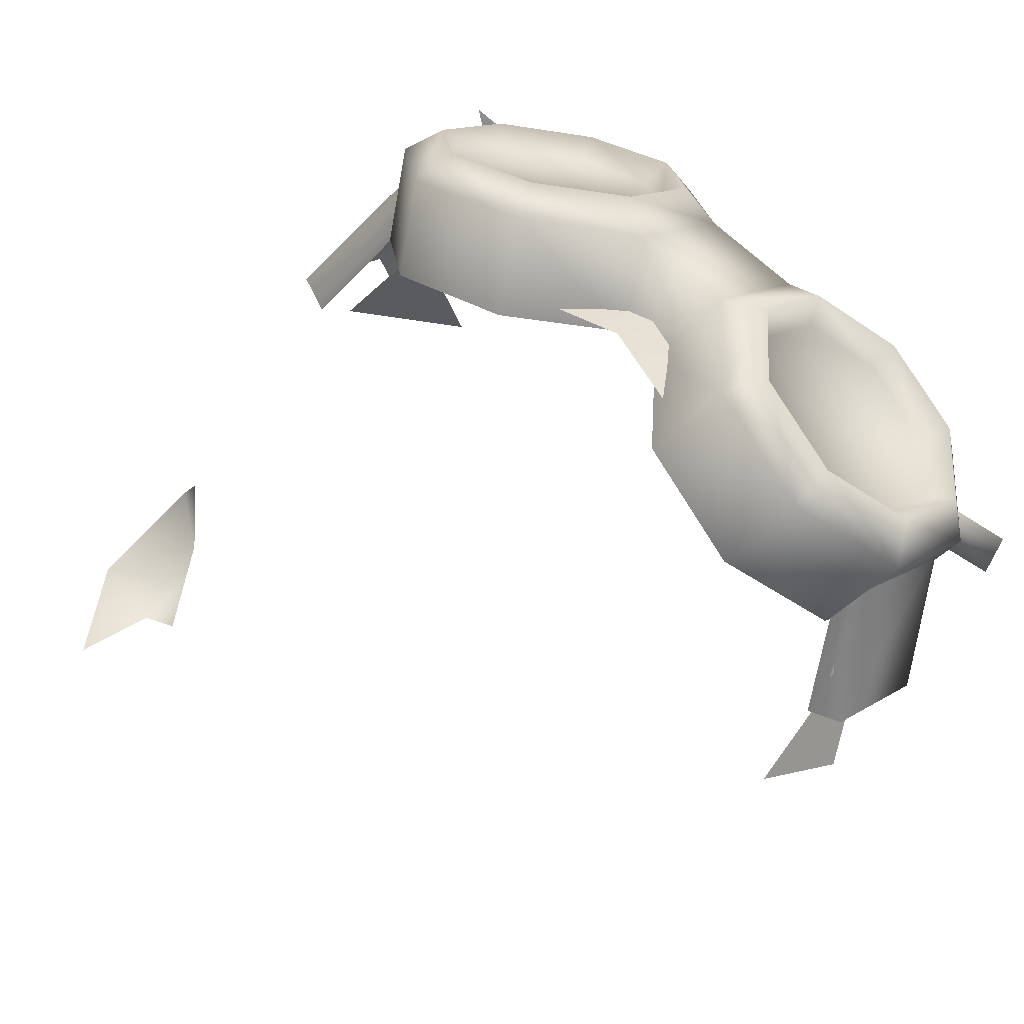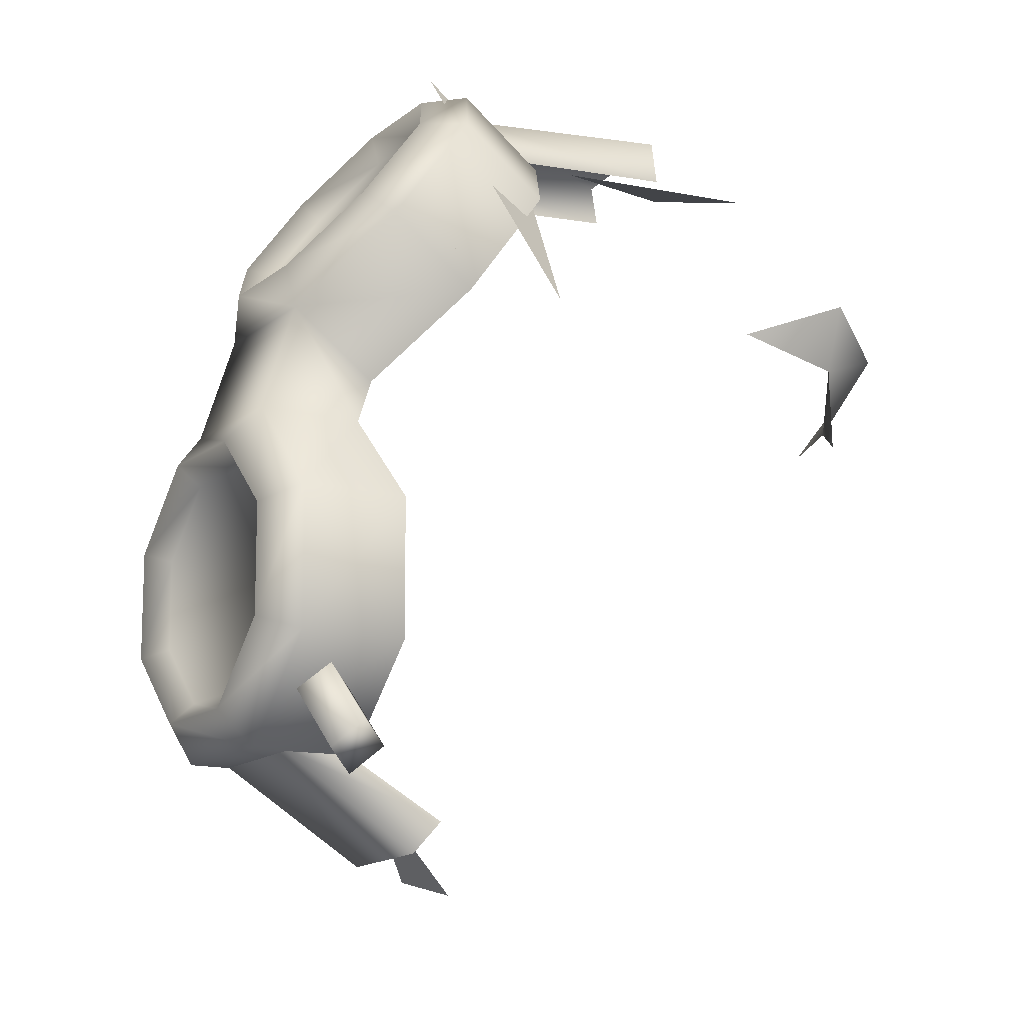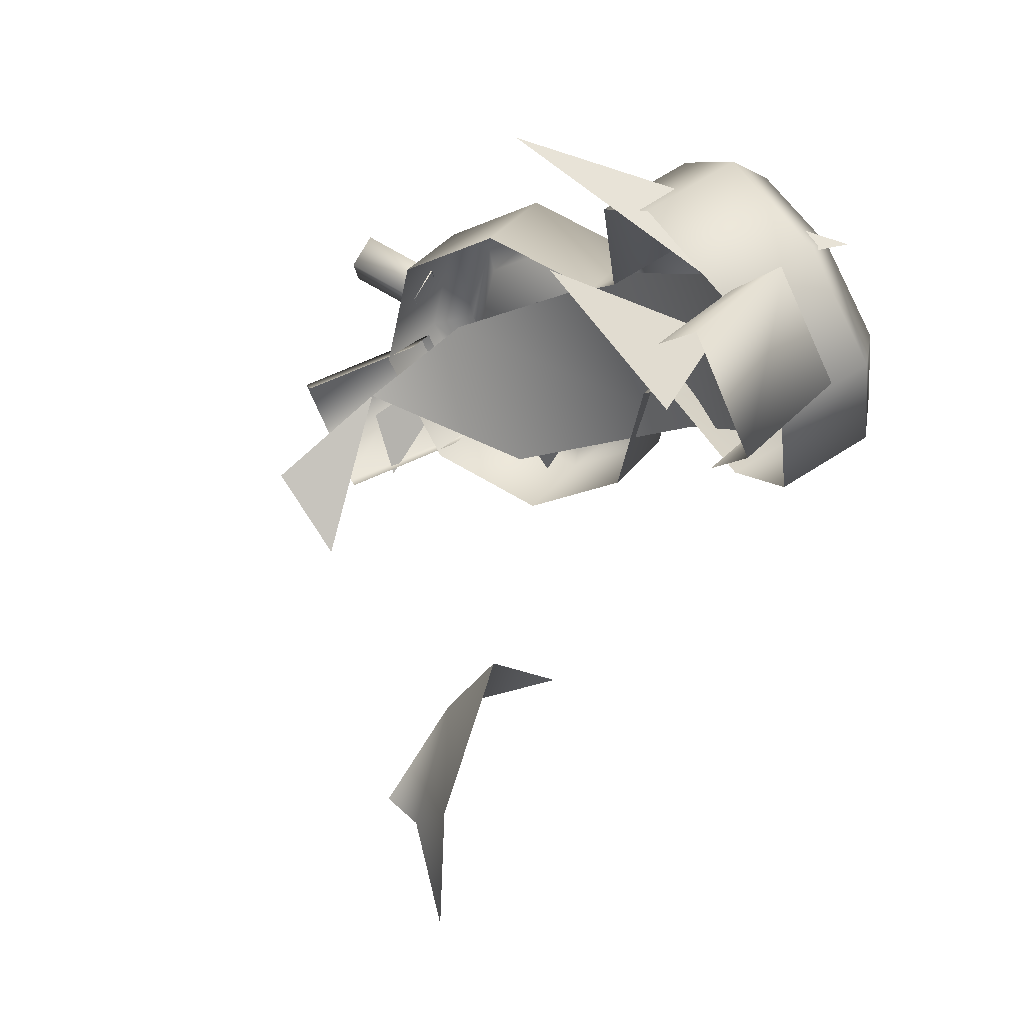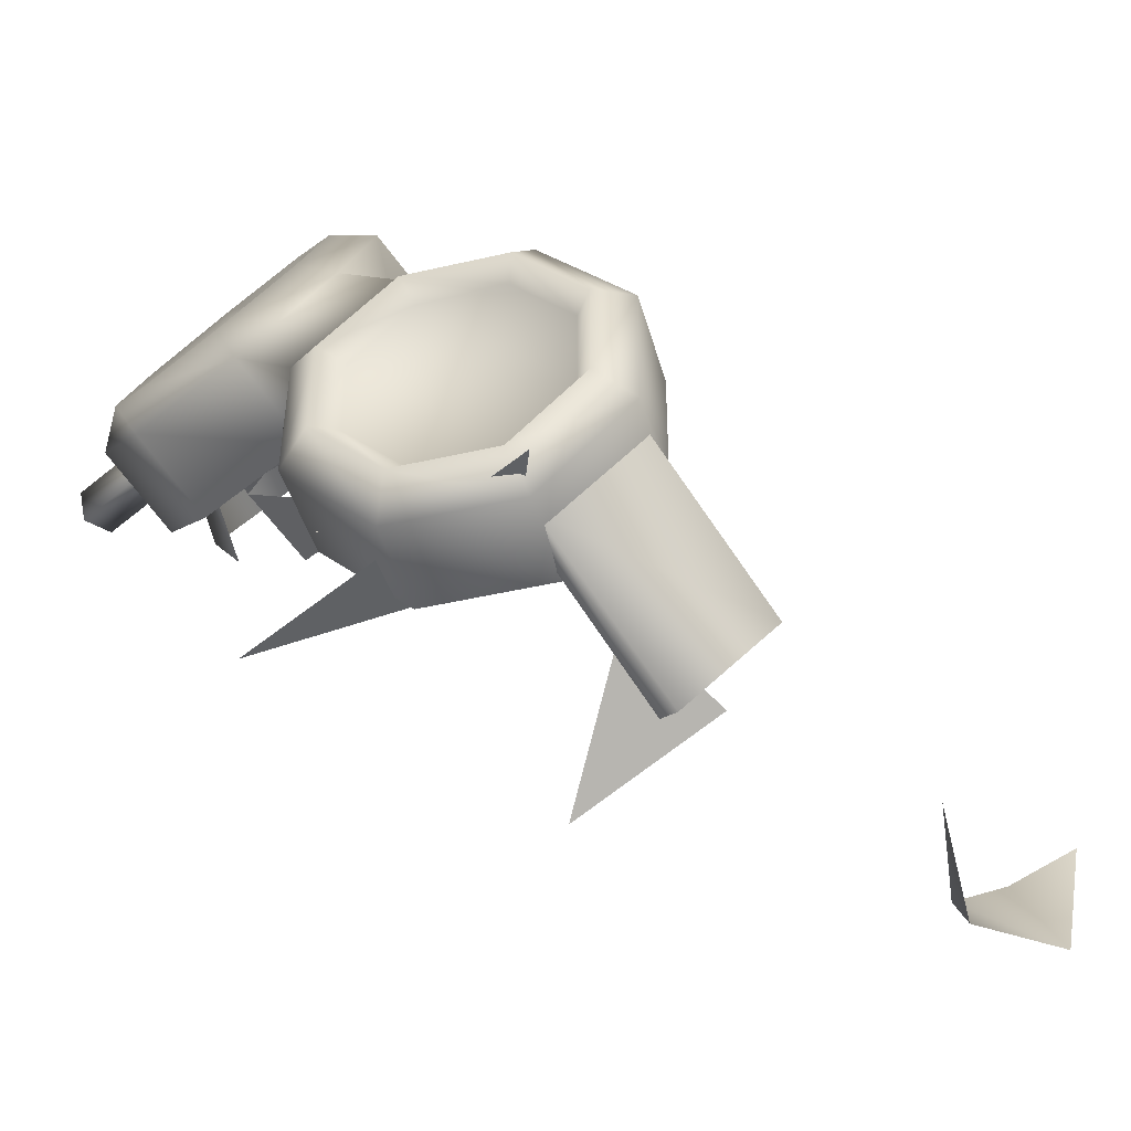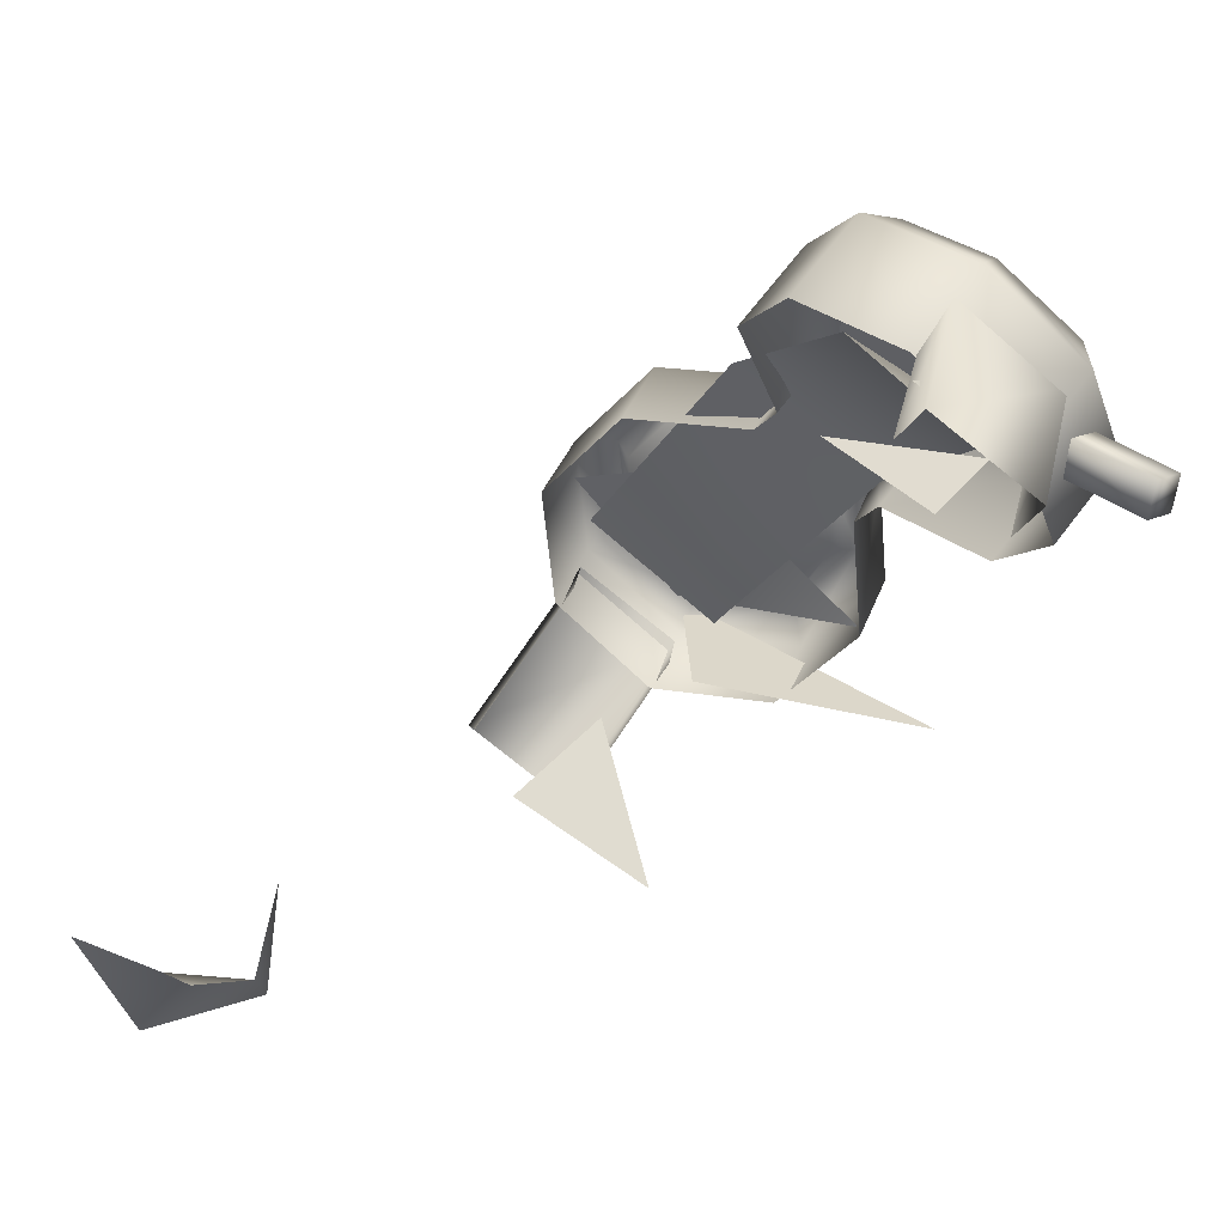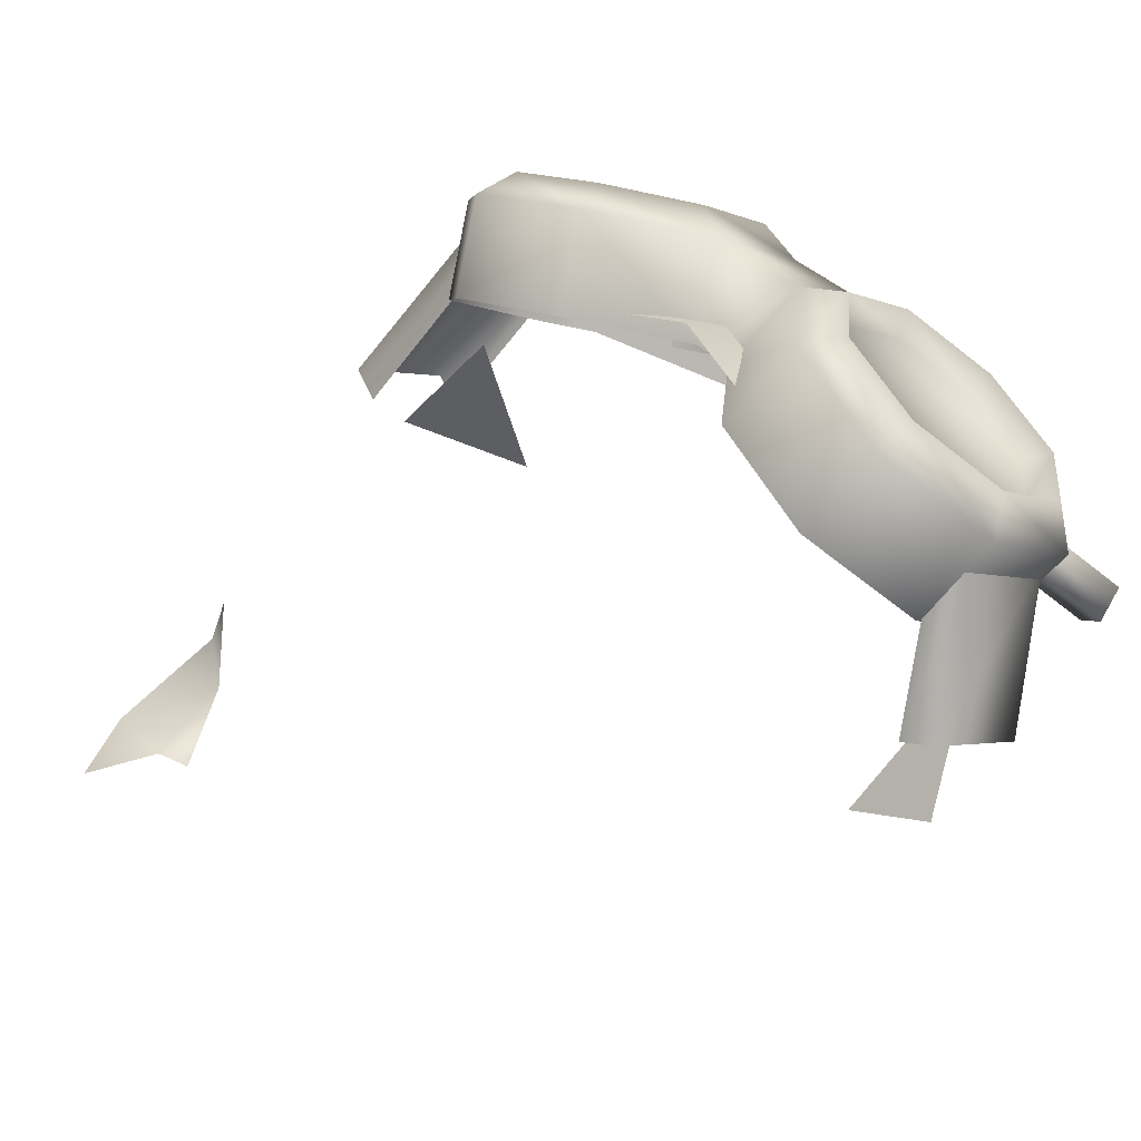
<metadata>
{"format":"obj","ext":"obj","renderer":"f3d","projection":"perspective","resolution":1024,"background":"white","views":[{"elev":56.9,"azim":47.6,"up":"+Z"},{"elev":66.8,"azim":106.6,"up":"+Y"},{"elev":-3.5,"azim":-121.1,"up":"+Y"},{"elev":12.1,"azim":-123.3,"up":"+Z"},{"elev":-22.7,"azim":62.8,"up":"+Z"},{"elev":38.8,"azim":49.6,"up":"+Z"}]}
</metadata>
<code>
o model459.005
v 0.3186 1.264 0.4427
v 0.4423 1.461 0.7403
v 0.7603 1.694 0.4546
v 0.6367 1.497 0.1569
v 1.22 1.615 0.3158
v 1.097 1.418 0.01811
v 1.552 1.27 0.4052
v 1.429 1.074 0.1076
v 1.562 0.8625 0.6706
v 1.439 0.6658 0.3729
v 1.244 0.6298 0.9563
v 1.121 0.4332 0.6587
v 1.153 1.462 0.4789
v 0.8504 1.514 0.5702
v 0.6412 1.361 0.7581
v 1.371 1.236 0.5377
v 0.6478 1.093 0.9325
v 1.378 0.9673 0.7122
v 0.8663 0.8662 0.9914
v 1.169 0.8143 0.9001
v 0.6001 1.453 0.8186
v 0.8488 1.635 0.5952
v 1.208 1.573 0.4867
v 1.468 1.303 0.5566
v 1.476 0.9845 0.7641
v 1.227 0.8026 0.9875
v 0.8677 0.8644 1.096
v 0.608 1.134 1.026
v 0.4523 1.053 1.006
v 0.7845 0.7088 1.095
v 0.1691 0.8545 0.7122
v 0.3287 0.8565 0.708
v 0.0563 1.048 1.016
v 0.0422 1.456 0.7507
v 0.1551 1.263 0.4469
v -0.1001 1.125 1.045
v -0.1111 1.444 0.8371
v -0.2961 1.681 0.482
v -0.3756 1.619 0.627
v -0.7604 1.59 0.3672
v -0.7386 1.548 0.5373
v -1.079 1.237 0.4736
v -0.9875 1.273 0.6205
v -1.065 0.8294 0.7389
v -0.9765 0.9536 0.8278
v -0.7264 0.605 1.008
v -0.7121 0.7782 1.038
v -0.2621 0.6956 1.122
v -0.3491 0.849 1.128
v -0.153 1.351 0.7787
v -0.1437 1.083 0.9531
v -0.3531 0.8509 1.023
v -0.6584 0.7913 0.9476
v -0.8808 0.9388 0.7709
v -0.89 1.207 0.5965
v -0.6807 1.439 0.5265
v -0.3754 1.499 0.602
v -0.1832 1.487 0.1782
v -0.6475 1.396 0.06341
v -0.9659 1.044 0.1698
v -0.9518 0.6358 0.4351
v -0.6136 0.4114 0.7038
v -0.1492 0.502 0.8185
v -1.022 1.182 0.4071
v -1.315 0.8548 -0.1973
v -1.295 0.4434 0.02651
v -1.01 0.7705 0.6312
v -1.165 0.4145 -0.03319
v -0.9257 0.6997 0.497
v 1.393 1.289 0.2408
v 1.282 1.327 0.1572
v 1.486 1.488 -0.03919
v 1.597 1.45 0.04441
v 1.452 1.611 0.02641
v 1.563 1.573 0.11
v 1.248 1.45 0.2228
v 1.359 1.412 0.3064
v 1.51 0.7963 0.5722
v 1.421 0.7234 0.4425
v 1.539 0.5252 -0.003294
v 1.671 0.5575 0.04951
v 1.5 1.208 0.348
v 1.669 0.9691 -0.1747
v 1.528 0.9367 -0.2273
v 1.411 1.135 0.2184
v 0.6609 0.5122 0.7975
v -0.9376 1.111 0.2729
v -1.176 0.826 -0.2572
v 1.476 0.9156 0.05101
v 1.176 1.202 0.3159
v 1.116 0.635 0.5901
v -1.031 1.069 -0.596
v -1.221 0.5981 -0.2535
v -1.073 0.8915 0.06121
v -0.0999 1.742 -0.1644
v -1.102 1.255 0.6229
v -0.8317 1.152 0.1701
v 0.2555 0.7227 0.9013
v 0.2398 1.333 0.5892
v -0.7056 1.179 0.3648
v -0.6172 0.6132 0.6351
v -1.444 -0.2501 -1.061
v -1.232 -0.3042 -0.7082
v -1.201 -0.3874 -1.084
v -1.458 -0.704 -1.242
v -1.082 -0.7581 -1.133
v -1.088 -1.08 -1.048
v -1 -0.6831 -1.189
v 1.604 0.2334 -0.0817
v 1.679 0.5652 -0.2902
v -0.2862 1.548 0.2647
v -0.8242 1.087 0.5042
v -0.3249 1.266 0.5145
v -0.6904 0.5831 0.8318
v -0.3589 0.7663 0.7628
v 1.304 1.114 0.4489
v 0.8013 1.28 0.4852
v 0.8606 0.7817 0.7311
v 1.2 0.6069 0.7827
v 1.538 0.8386 0.1009
v 1.559 0.5873 0.2028
f 1 2 3
f 1 3 4
f 4 3 5
f 4 5 6
f 6 5 7
f 6 7 8
f 8 7 9
f 8 9 10
f 10 9 11
f 10 11 12
f 13 14 15
f 13 15 16
f 16 15 17
f 16 17 18
f 18 17 19
f 18 19 20
f 21 15 14
f 21 14 22
f 22 14 13
f 22 13 23
f 23 13 16
f 23 16 24
f 24 16 18
f 24 18 25
f 25 18 20
f 25 20 26
f 26 20 19
f 26 19 27
f 27 19 17
f 27 17 28
f 28 17 15
f 28 15 21
f 29 28 21
f 29 21 2
f 2 21 22
f 2 22 3
f 3 22 23
f 3 23 5
f 5 23 24
f 5 24 7
f 7 24 25
f 7 25 9
f 9 25 26
f 9 26 11
f 11 26 27
f 11 27 30
f 30 27 28
f 30 28 29
f 31 32 29
f 31 29 33
f 33 29 2
f 33 2 34
f 34 2 1
f 34 1 35
f 36 33 34
f 36 34 37
f 37 34 38
f 37 38 39
f 39 38 40
f 39 40 41
f 41 40 42
f 41 42 43
f 43 42 44
f 43 44 45
f 45 44 46
f 45 46 47
f 47 46 48
f 47 48 49
f 49 48 33
f 49 33 36
f 37 50 51
f 37 51 36
f 36 51 52
f 36 52 49
f 49 52 53
f 49 53 47
f 47 53 54
f 47 54 45
f 45 54 55
f 45 55 43
f 43 55 56
f 43 56 41
f 41 56 57
f 41 57 39
f 39 57 50
f 39 50 37
f 53 52 51
f 53 51 54
f 54 51 50
f 54 50 55
f 55 50 57
f 55 57 56
f 34 35 58
f 34 58 38
f 38 58 59
f 38 59 40
f 40 59 60
f 40 60 42
f 42 60 61
f 42 61 44
f 44 61 62
f 44 62 46
f 31 33 48
f 31 48 63
f 63 48 46
f 63 46 62
f 64 65 66
f 64 66 67
f 67 66 68
f 67 68 69
f 70 71 72
f 70 72 73
f 73 72 74
f 73 74 75
f 75 74 76
f 75 76 77
f 78 79 80
f 80 81 78
f 82 78 81
f 81 83 82
f 82 83 84
f 84 85 82
f 30 29 32
f 32 86 30
f 11 30 86
f 86 12 11
f 64 87 88
f 88 65 64
f 77 70 73
f 73 75 77
f 71 76 74
f 74 72 71
f 89 90 91
f 92 93 94
f 95 96 97
f 98 99 100
f 98 100 101
f 102 103 104
f 102 104 105
f 105 104 106
f 105 106 107
f 106 104 108
f 98 91 90
f 90 99 98
f 109 110 89
f 111 112 113
f 113 112 114
f 113 114 115
f 116 117 118
f 116 118 119
f 120 116 121

</code>
